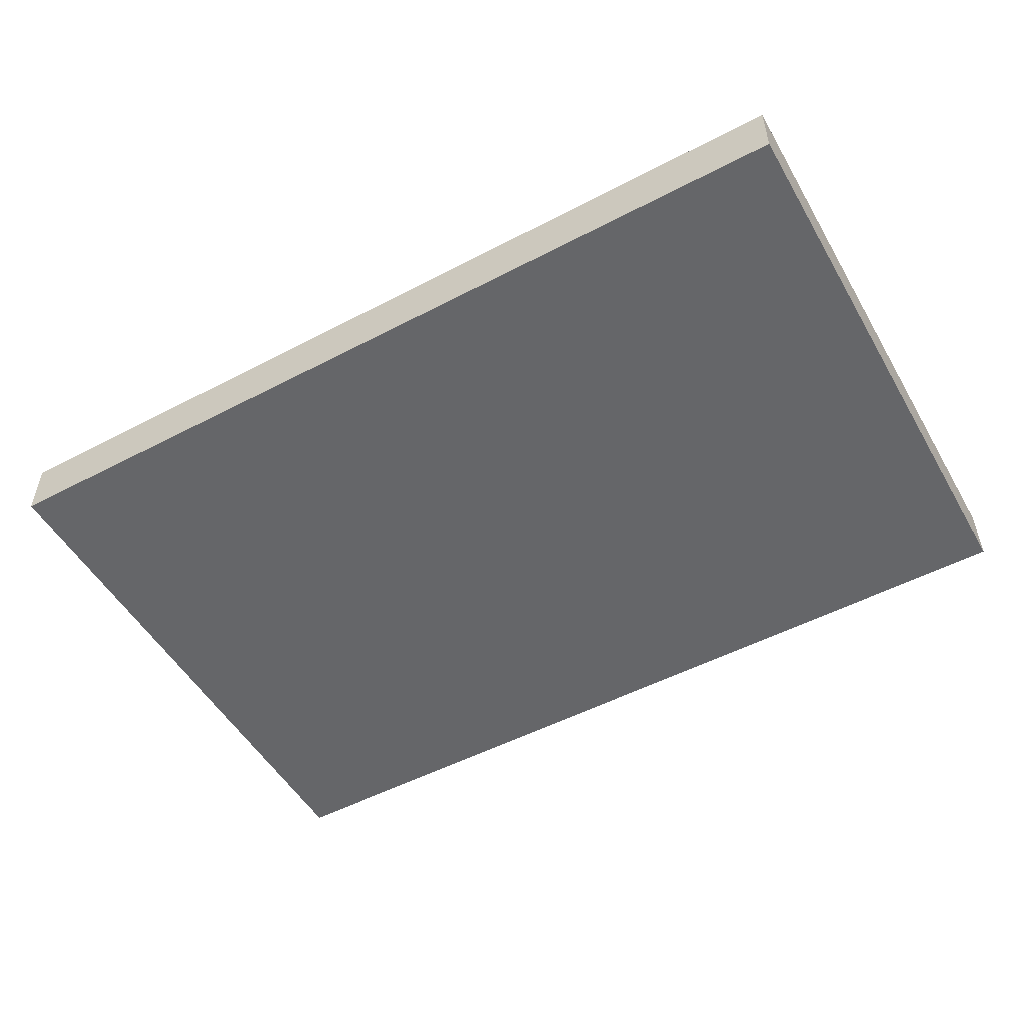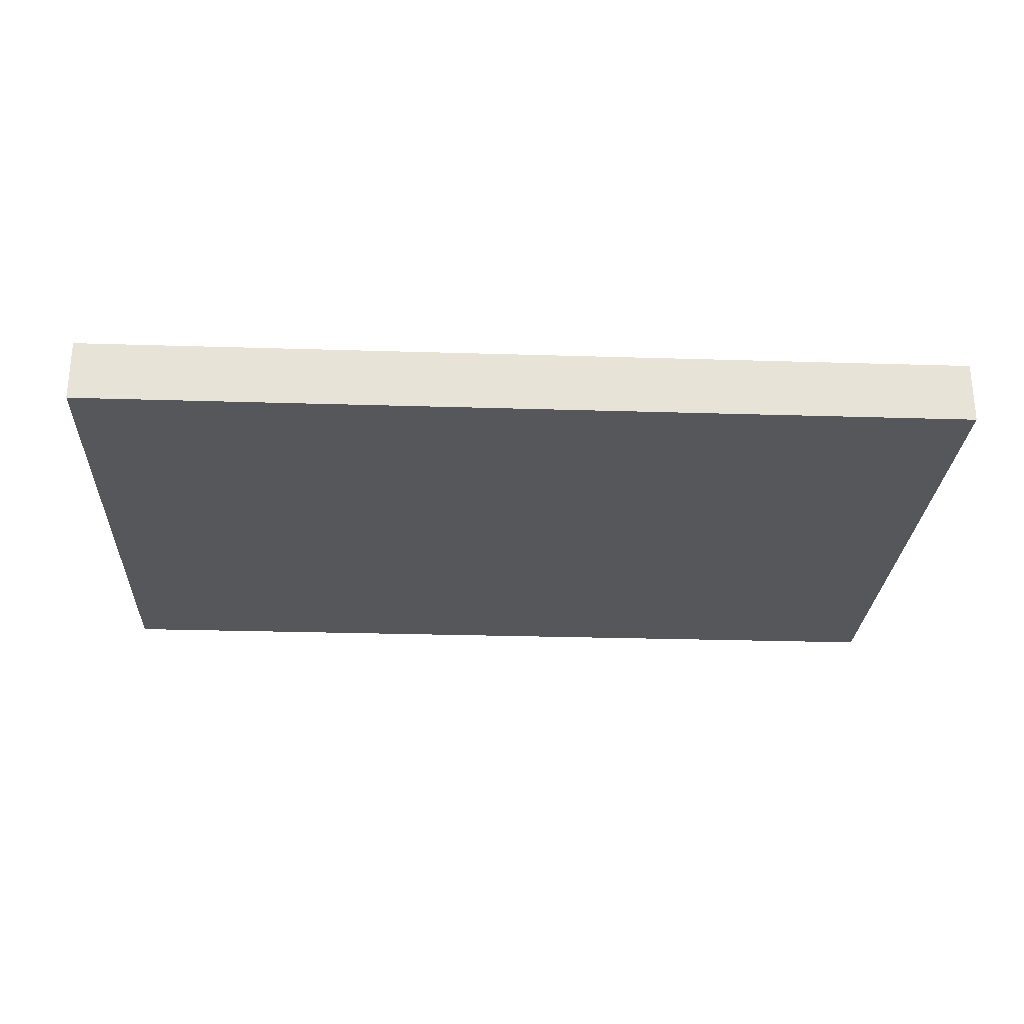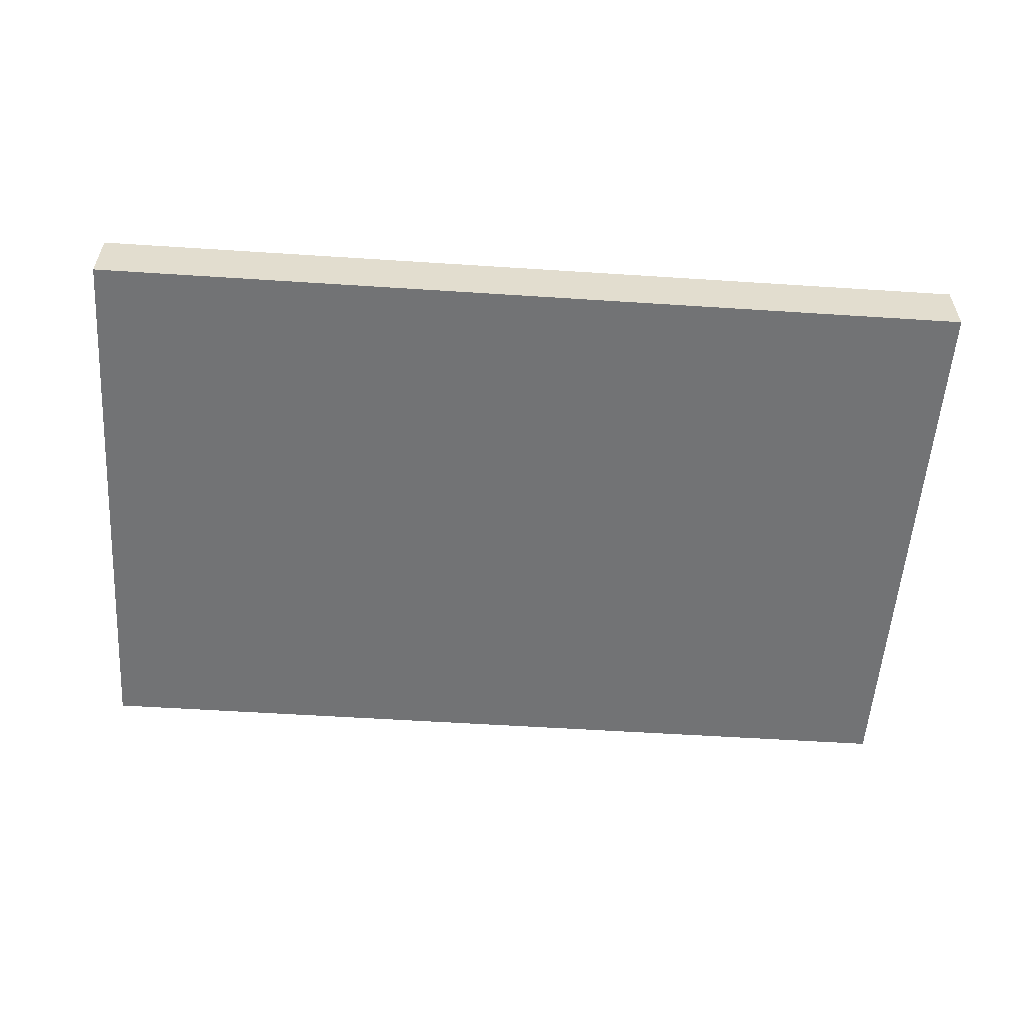
<metadata>
{"format":"obj","ext":"obj","renderer":"f3d","projection":"perspective","resolution":1024,"background":"white","views":[{"elev":-51.8,"azim":-150.5,"up":"+Z"},{"elev":-26.4,"azim":177.2,"up":"+Z"},{"elev":-55.7,"azim":176.1,"up":"+Z"}]}
</metadata>
<code>
v -2.194 0.4586 0.9
v -5.515 -3.227 0.9
v 5.645 0.8005 0.9
v -5.591 -2.225 0.9
v 0.8484 -1.999 0.9
v -3.709 -0.4695 0
v -5.636 -4.22 0.5308
v -4.355 -3.102 0
v -0.2556 -2.944 0
v 4.9 -4.22 0
v -1.278 0.627 0
v -2.751 -3.16 0
v -1.096 -1.733 0
v 0.4183 1.948 0
v -6.5 -3.303 0
v -6.5 1.368 0.9
v 1.97 2.054 0.9
v -2.337 -4.22 0
v 1.87 -1.084 0.9
v -2.984 1.949 0
v 4.761 3.057 0.9
v -6.5 2.826 0
v 4.165 2.325 0.9
v 5.604 3.331 0.9
v 3.262 1.574 0.9
v 5.401 2.151 0.9
v 2.271 0.9061 0.9
v -5.221 0.2248 0
v 1.813 3.179 0.9
v -6.5 0.7746 0
v -1.471 -3.081 0.9
v 5.343 4.22 0
v 5.248 0.976 0
v 4.282 3.094 0
v 2.296 -0.1527 0.9
v 5.326 2.466 0
v 2.465 -0.08797 0
v -3.361 1.301 0.9
v -5.369 3.179 0
v 6.5 -2.528 0
v 5.154 -0.4534 0
v -2.383 3.017 0
v 0.04675 0.04675 0.7954
v 3.072 2.832 0
v 0.024 0.024 0.7839
v 5.016 -0.3791 0.9
v 0.06821 0.1181 0.8675
v 0.05935 0.1028 0.8383
v 1.72 2.418 0
v -0.7151 -0.1538 0.9
v 0.01712 0.06387 0.7954
v -3.553 3.013 0.9
v 3.657 4.22 0
v 0.008784 0.03278 0.7839
v -4.815 -4.22 0.9
v 5.578 -4.22 0.9
v 2.036e-05 0.1364 0.8675
v -5.175 -1.461 0.9
v 1.586e-05 0.1187 0.8383
v -6.5 -1.283 0.9
v 3.073e-05 0.09487 0.8138
v 0.02399 -0.02399 0.7839
v 0.1181 -0.06819 0.8675
v 0.03531 0.1317 0.8675
v 4.232 -2.927 0
v 0.1028 -0.05936 0.8383
v 0.03072 0.1147 0.8383
v -5.198 -4.22 0
v 0.08215 -0.04745 0.8138
v 0.02454 0.09164 0.8138
v 3.146 -3.212 0.9
v 0.05725 -0.03308 0.7954
v 6.5 -1.115 0
v 0.02938 -0.01697 0.7839
v 3.967 -3.09 0.9
v -0.02939 -0.01697 0.7839
v 0.1317 -0.03529 0.8675
v 0.1147 -0.03074 0.8383
v 0.09164 -0.02453 0.8138
v -1.986 -0.5308 0
v 0.06387 -0.01711 0.7954
v 0.4841 -0.6543 0.9
v 0.03279 -0.008771 0.7839
v 2.962 2.78 0.9
v 0.1364 1.966e-05 0.8675
v 2.016 -4.22 0
v 0.1187 1.553e-06 0.8383
v -5.161 -4.22 0.2862
v 0.09487 9.074e-06 0.8138
v -0.2028 -4.22 0.9
v -3.239 -4.22 0.9
v 0.06612 -1.697e-05 0.7954
v -1.579 4.22 0
v -6.5 0.1423 0.9
v 0.03394 9.824e-23 0.7839
v -5.618 4.22 0.45
v 1.224 -2.893 0
v 0.6438 3.14 0
v 0.06707 0.06709 0.8138
v 2.424 -3.116 0.9
v 0.08394 0.08392 0.8383
v -6.5 -1.926 0
v 1.481 -2.886 0.9
v 0.09643 0.09642 0.8675
v -3.928 -4.22 0
v 0.02939 0.01698 0.7839
v 0.05726 0.03305 0.7954
v 0.9981 -0.349 0
v 0.08216 0.04743 0.8138
v 0.5245 -4.22 0
v -3.972 2.769 0
v 6.5 1.444 0.9
v 0.1028 0.05936 0.8383
v 6.5 2.672 0.36
v 0.1181 0.06819 0.8675
v 0.03279 0.008786 0.7839
v 0.06387 0.0171 0.7954
v -1.71e-05 0.06612 0.7954
v -6.5 4.22 0
v 0.04743 -0.08216 0.8138
v 0.09164 0.02456 0.8138
v 0.1147 0.0307 0.8383
v 0.01697 0.0294 0.7839
v -0.7061 -3.451 0.9
v 3.663 -1.332 0
v -5.628 1.977 0.9
v 1.421 0.9977 0
v 0.1317 0.03529 0.8675
v 0.04675 -0.04676 0.7954
v 5.252 -1.919 0
v 0.03308 0.05725 0.7954
v 1.858 4.22 0
v -5.261 2.993 0.9
v 0.06707 -0.0671 0.8138
v 0.04745 0.08215 0.8138
v 6.5 -0.1366 0.9
v -3.106 4.22 0
v 0.08392 -0.08395 0.8383
v 6.5 4.22 0.9
v 0.09642 -0.09644 0.8675
v 6.5 4.22 0
v 0.017 -0.02937 0.7839
v -6.5 4.22 0.9
v 0.03307 -0.05725 0.7954
v -6.5 -4.22 0.9
v 0.05935 -0.1028 0.8383
v 6.5 -3.195 0.9
v -0.008785 -0.03279 0.7839
v -2.355e-05 -0.09487 0.8138
v -0.7558 2.857 0
v -0.0171 -0.06387 0.7954
v 1.06e-05 -0.06612 0.7954
v -0.02458 -0.09163 0.8138
v 8.306e-23 -0.03394 0.7839
v -0.03072 -0.1147 0.8383
v 0.008781 -0.03277 0.7839
v -0.03528 -0.1317 0.8675
v 0.01713 -0.06386 0.7954
v -0.01698 -0.02939 0.7839
v 0.02456 -0.09163 0.8138
v -0.03307 -0.05726 0.7954
v 0.03071 -0.1147 0.8383
v -0.04744 -0.08216 0.8138
v 0.0353 -0.1317 0.8675
v -0.05935 -0.1028 0.8383
v -0.03394 4.252e-05 0.7839
v 6.5 -4.22 0.9
v 0.06818 -0.1181 0.8675
v 6.5 -1.714 0.9
v -0.06816 -0.1181 0.8675
v -0.06613 -5.387e-06 0.7954
v 6.5 -4.22 0
v -1.323e-05 -0.1364 0.8675
v 2.255 -2.059 0.9
v 6.5 3.04 0
v -0.03307 0.05725 0.7954
v -0.024 -0.024 0.7839
v -0.09487 1.451e-11 0.8138
v -6.5 -4.22 0
v -8.702e-06 -0.1187 0.8383
v 2.773 1.378 0
v -0.04674 -0.04676 0.7954
v -0.1187 5.415e-06 0.8383
v 5.477 -3.163 0
v -4.224e-05 0.03394 0.7839
v 6.5 3.006 0.9
v -0.09644 -0.09642 0.8675
v -0.1364 6.445e-07 0.8675
v -4.867 4.22 0.9
v -0.05725 -0.03307 0.7954
v 2.194e-63 -5.295e-63 0.78
v -0.08216 -0.04743 0.8138
v -0.03804 -0.142 0.9
v -2.694 -1.902 0
v -0.04742 0.08217 0.8138
v 0.05211 4.22 0
v -0.1181 -0.06817 0.8675
v -0.1039 -0.1039 0.9
v -0.03277 -0.008782 0.7839
v -0.1273 -0.07347 0.9
v -0.06386 -0.01713 0.7954
v -0.142 -0.03804 0.9
v -0.09163 -0.02457 0.8138
v -0.147 1.043e-05 0.9
v -0.1147 -0.03072 0.8383
v -0.142 0.03804 0.9
v -0.1317 -0.0353 0.8675
v -0.1273 0.0735 0.9
v 2.766 -2.851 0
v -6.5 1.849 0
v 0.06402 0.7231 0
v 6.5 1.814 0
v -5.347 -0.3759 0.9
v -4.732 4.22 0
v 3.525 -4.22 0
v -3.991 1.131 0
v -0.05727 0.03304 0.7954
v 0.1039 0.1039 0.9
v -0.08216 0.04743 0.8138
v 0.1273 0.07347 0.9
v 1.926 -1.528 0
v -4.265 -2.641 0.9
v -0.7988 4.22 0.9
v -0.03279 0.008785 0.7839
v -0.1039 0.1039 0.9
v -6.5 3.478 0.45
v -0.06387 0.0171 0.7954
v -0.07346 0.1273 0.9
v -6.5 -0.5393 0
v -0.09164 0.02457 0.8138
v -0.03802 0.142 0.9
v 3.898 0.3799 0
v -0.1147 0.03073 0.8383
v 1.684e-05 0.147 0.9
v 6.5 0.4215 0
v -0.1317 0.03528 0.8675
v 0.03805 0.142 0.9
v -6.5 2.673 0.9
v -0.3688 -0.8961 0.9
v -0.06709 -0.06708 0.8138
v -1.887 -0.7242 0.9
v -5.436 1.822 0
v -0.08395 -0.08392 0.8383
v -1.985 1.873 0.9
v -4.342 0.442 0.9
v -1.952 3.214 0.9
v 2.804 4.22 0.9
v -0.05934 0.1028 0.8383
v 4.1 1.854 0
v -0.9638 2.732 0.9
v 1.375 -4.22 0.9
v -0.0682 0.1181 0.8675
v -1.64 -4.22 0.9
v -0.3764 1.396 0.9
v -2.981 -1.597 0.9
v 5.967 -3.61 0.9
v -0.008756 0.0328 0.7839
v 0.5323 2.73 0.9
v -0.01712 0.06386 0.7954
v 3.861 3.32 0.9
v -0.02455 0.09164 0.8138
v 3.314 -1.066 0.9
v -0.1028 -0.05935 0.8383
v -0.07349 -0.1273 0.9
v 0.645 0.8867 0.9
v -0.1028 0.05935 0.8383
v 0.142 0.03801 0.9
v 4.52 1.128 0.9
v -2.635 0.755 0
v -0.1181 0.06817 0.8675
v 0.147 2.019e-11 0.9
v -4.229 -0.9465 0.9
v -0.02401 0.02401 0.7839
v 0.142 -0.03806 0.9
v -4.595 1.768 0.9
v 3.446 0.3352 0.9
v -0.04675 0.04675 0.7954
v 0.1273 -0.07351 0.9
v -0.918 -4.22 0
v -0.5903 0.4058 0.9
v -5.485 0.8869 0.9
v 4.647 4.22 0.9
v -0.0294 0.01698 0.7839
v 0.07351 0.1273 0.9
v -0.476 -0.4866 0
v -1.789 1.806 0
v 4.358 -4.22 0.9
v -2.554 -2.968 0.9
v -3.738 4.22 0.9
v -1.903e-05 -0.147 0.9
v -0.01701 0.02939 0.7839
v -5.24 -1.191 0
v 0.3868 -1.656 0
v -0.06707 0.0671 0.8138
v 0.1039 -0.1039 0.9
v 2.973 -4.22 0.9
v 0.799 0.1584 0.9
v -0.489 -2.443 0.9
v 0.07347 -0.1273 0.9
v -0.08392 0.08395 0.8383
v 0.3843 -3.203 0.9
v 0.953 -0.3073 0.9
v -3.166 -0.1777 0.9
v -4.153 -1.983 0
v 3.304 -2.397 0.9
v 0.03804 -0.142 0.9
v -0.09643 0.09643 0.8675
v 4.565 -1.909 0.9
v -3.576 -2.873 0
v -6.5 -2.697 0.9
v -5.324 -2.621 0
v -0.6681 1.592 0
v -0.03071 0.1147 0.8383
v 5.348 -3.137 0.9
v -0.0353 0.1317 0.8675
v -1.675 -3.03 0
v -1.625 -1.952 0.9
v -2.455 4.22 0.9
v 1.043 4.22 0.9
f 250 244 254
f 2 4 310
f 145 2 310
f 136 112 3
f 268 3 26
f 103 100 174
f 305 174 100
f 44 49 132
f 49 14 98
f 55 222 2
f 124 31 253
f 239 5 82
f 301 5 298
f 10 184 172
f 216 242 111
f 269 6 216
f 28 216 6
f 55 145 7
f 309 8 304
f 16 126 238
f 133 238 126
f 11 312 211
f 93 150 42
f 8 309 105
f 18 105 12
f 13 9 316
f 256 147 314
f 86 251 110
f 150 14 312
f 279 18 316
f 18 279 253
f 304 194 309
f 12 309 194
f 175 141 114
f 167 172 147
f 29 84 247
f 260 247 84
f 251 296 100
f 262 174 305
f 314 308 75
f 24 282 21
f 268 26 23
f 287 75 296
f 39 111 242
f 16 238 210
f 3 268 46
f 139 24 186
f 27 35 276
f 84 17 25
f 186 26 112
f 84 25 23
f 218 265 284
f 216 28 242
f 304 292 6
f 319 29 247
f 31 317 288
f 91 253 288
f 44 53 34
f 76 190 177
f 289 52 318
f 151 148 161
f 62 142 129
f 293 97 9
f 7 179 88
f 303 272 255
f 106 116 107
f 43 131 45
f 300 266 294
f 131 51 123
f 54 123 51
f 51 118 54
f 311 68 15
f 316 12 194
f 95 83 92
f 275 245 38
f 227 224 217
f 201 171 203
f 247 282 53
f 121 117 89
f 278 63 295
f 279 316 9
f 81 92 83
f 192 240 190
f 319 247 132
f 161 182 163
f 156 191 154
f 238 143 226
f 317 298 239
f 116 95 117
f 69 72 134
f 172 184 40
f 69 81 72
f 219 230 217
f 177 182 159
f 22 226 119
f 81 79 92
f 224 227 166
f 144 158 120
f 102 229 292
f 109 107 121
f 75 71 296
f 117 121 107
f 109 43 107
f 185 54 118
f 161 159 182
f 185 191 54
f 70 61 51
f 118 51 61
f 54 191 123
f 235 212 112
f 198 50 264
f 98 132 49
f 290 306 173
f 277 176 294
f 163 153 161
f 19 82 5
f 217 277 219
f 65 130 184
f 125 41 130
f 227 217 230
f 93 42 137
f 267 271 297
f 142 156 144
f 205 263 203
f 254 244 280
f 192 203 263
f 140 295 63
f 125 209 221
f 310 4 60
f 163 240 165
f 61 261 118
f 44 249 181
f 152 158 154
f 163 165 153
f 104 115 218
f 180 149 155
f 246 52 244
f 153 155 149
f 14 150 98
f 160 149 162
f 99 43 109
f 220 297 218
f 120 146 134
f 171 227 178
f 232 33 41
f 138 134 146
f 141 175 32
f 138 66 134
f 219 266 230
f 102 311 15
f 66 78 69
f 257 259 291
f 204 202 188
f 120 134 144
f 12 105 309
f 78 87 79
f 212 175 114
f 122 113 121
f 113 101 109
f 99 109 101
f 101 48 99
f 210 242 30
f 48 67 135
f 171 166 227
f 70 135 67
f 59 61 67
f 256 314 56
f 70 67 61
f 61 59 261
f 236 270 206
f 313 261 59
f 106 191 116
f 45 106 43
f 164 173 306
f 67 64 59
f 85 77 271
f 224 191 283
f 277 217 273
f 291 191 257
f 157 170 193
f 195 294 176
f 149 160 152
f 257 191 185
f 63 66 140
f 193 264 239
f 153 149 151
f 108 221 293
f 203 192 201
f 32 34 53
f 59 57 313
f 95 191 83
f 269 11 80
f 243 165 240
f 168 164 299
f 306 299 164
f 21 260 23
f 128 122 85
f 207 205 188
f 13 285 293
f 196 98 150
f 112 26 3
f 188 183 236
f 300 294 248
f 58 4 222
f 38 245 303
f 203 178 205
f 278 274 63
f 238 133 143
f 283 273 217
f 199 191 166
f 263 205 197
f 155 153 165
f 252 315 228
f 246 318 52
f 315 57 231
f 318 246 223
f 284 237 47
f 110 9 97
f 128 85 267
f 285 80 11
f 107 43 106
f 115 128 220
f 281 213 245
f 109 121 113
f 104 218 47
f 248 294 195
f 179 15 68
f 116 191 95
f 77 63 274
f 124 90 301
f 89 92 79
f 50 239 264
f 196 132 98
f 167 56 172
f 1 280 244
f 23 25 268
f 162 164 146
f 290 239 306
f 168 299 140
f 89 117 92
f 183 205 178
f 19 5 174
f 275 38 52
f 20 269 216
f 126 16 281
f 267 220 128
f 273 191 291
f 306 82 299
f 147 40 169
f 294 219 277
f 231 228 315
f 62 191 142
f 298 317 31
f 197 207 200
f 157 173 155
f 45 191 106
f 185 118 257
f 27 17 265
f 234 231 57
f 176 259 195
f 265 297 27
f 117 107 116
f 295 140 299
f 176 291 259
f 180 162 149
f 37 221 108
f 302 278 82
f 264 193 170
f 170 187 264
f 71 100 296
f 284 265 237
f 44 34 249
f 307 252 225
f 207 197 205
f 248 195 313
f 152 151 149
f 225 208 307
f 85 87 77
f 89 79 87
f 192 263 240
f 312 14 211
f 148 151 154
f 190 201 192
f 197 200 187
f 173 157 290
f 230 178 227
f 270 307 208
f 283 217 224
f 140 66 138
f 207 188 202
f 189 96 143
f 184 10 65
f 206 204 236
f 285 13 80
f 129 144 134
f 283 191 273
f 305 75 308
f 215 65 10
f 162 146 160
f 29 258 17
f 300 307 266
f 60 94 229
f 69 134 66
f 154 191 148
f 112 136 235
f 243 187 165
f 11 286 312
f 79 81 69
f 188 236 204
f 147 169 314
f 248 252 300
f 214 119 96
f 144 129 142
f 74 62 72
f 208 206 270
f 64 47 237
f 183 188 205
f 148 191 159
f 261 195 259
f 209 65 215
f 52 189 133
f 159 191 177
f 250 254 258
f 299 82 295
f 25 27 276
f 129 72 62
f 129 134 72
f 236 233 270
f 274 271 77
f 22 119 39
f 310 15 145
f 220 218 115
f 228 225 252
f 158 144 156
f 177 191 76
f 233 183 230
f 46 262 308
f 255 241 303
f 166 191 224
f 159 161 148
f 76 191 199
f 305 308 262
f 196 319 132
f 266 270 233
f 190 76 201
f 74 191 62
f 270 266 307
f 75 287 314
f 36 33 249
f 210 238 22
f 160 120 158
f 307 300 252
f 158 152 160
f 91 288 222
f 97 293 221
f 83 191 74
f 156 154 158
f 252 248 315
f 315 313 57
f 200 202 50
f 94 281 16
f 240 163 182
f 104 47 101
f 140 138 168
f 86 209 215
f 113 122 115
f 80 13 194
f 182 190 240
f 94 16 30
f 48 101 47
f 115 104 113
f 289 189 52
f 178 203 171
f 128 115 122
f 87 85 122
f 78 77 87
f 316 194 13
f 284 47 218
f 66 63 78
f 77 78 63
f 146 168 138
f 168 146 164
f 164 162 173
f 87 122 89
f 302 297 274
f 157 155 170
f 13 293 9
f 170 165 187
f 197 187 263
f 243 263 187
f 152 154 151
f 178 230 183
f 233 230 266
f 165 170 155
f 57 64 234
f 276 268 25
f 271 274 297
f 261 313 195
f 182 177 190
f 255 222 288
f 206 280 204
f 108 285 211
f 199 201 76
f 166 171 199
f 301 251 103
f 174 5 103
f 201 199 171
f 18 91 105
f 142 191 156
f 244 250 246
f 313 315 248
f 123 191 45
f 127 108 211
f 20 111 42
f 11 269 286
f 7 88 55
f 273 291 277
f 258 265 17
f 229 102 60
f 10 287 215
f 289 214 189
f 262 276 35
f 259 257 118
f 32 53 282
f 319 196 223
f 193 290 157
f 186 112 114
f 279 9 110
f 73 169 40
f 267 297 220
f 301 298 124
f 278 302 274
f 35 27 297
f 276 262 46
f 92 117 95
f 39 214 111
f 210 30 16
f 237 265 234
f 280 50 204
f 97 221 209
f 139 282 24
f 21 23 26
f 223 258 319
f 52 133 275
f 58 222 272
f 20 286 269
f 137 214 289
f 127 211 14
f 258 223 250
f 276 46 268
f 296 215 287
f 272 245 213
f 4 2 222
f 290 193 239
f 167 147 256
f 26 186 24
f 47 64 48
f 108 293 285
f 35 19 262
f 145 55 2
f 180 155 173
f 225 280 208
f 94 60 213
f 35 302 19
f 73 41 235
f 119 143 96
f 80 6 269
f 295 82 278
f 97 209 86
f 102 15 310
f 136 3 46
f 43 99 131
f 141 32 139
f 49 127 14
f 265 218 297
f 120 160 146
f 96 189 214
f 258 254 265
f 88 105 55
f 245 272 303
f 215 296 86
f 145 179 7
f 279 110 90
f 209 125 65
f 105 68 8
f 251 301 90
f 243 240 263
f 136 46 169
f 114 141 186
f 223 93 318
f 254 280 231
f 37 108 127
f 123 45 131
f 198 264 187
f 179 145 15
f 135 99 48
f 93 137 318
f 143 119 226
f 131 135 51
f 226 22 238
f 288 253 31
f 212 114 112
f 37 181 232
f 255 317 241
f 5 239 298
f 58 60 4
f 292 229 28
f 254 234 265
f 219 294 266
f 50 241 239
f 233 236 183
f 317 239 241
f 200 50 198
f 234 254 231
f 27 25 17
f 228 280 225
f 71 305 100
f 1 303 241
f 303 1 38
f 36 212 33
f 260 21 282
f 55 91 222
f 244 38 1
f 297 302 35
f 93 196 150
f 282 139 32
f 67 48 64
f 68 105 88
f 29 319 258
f 174 262 19
f 80 194 6
f 211 285 11
f 21 26 24
f 249 232 181
f 90 253 279
f 56 287 10
f 79 69 78
f 287 56 314
f 214 39 119
f 245 275 281
f 318 137 289
f 57 59 64
f 30 28 229
f 228 231 280
f 310 60 102
f 72 81 74
f 28 6 292
f 36 249 34
f 93 223 196
f 235 41 33
f 40 147 172
f 253 91 18
f 213 281 94
f 68 88 179
f 86 110 97
f 304 6 194
f 259 118 261
f 18 12 316
f 212 36 175
f 53 132 247
f 100 103 251
f 17 84 29
f 90 110 251
f 137 42 111
f 198 187 200
f 130 65 125
f 20 216 111
f 39 242 22
f 127 181 37
f 255 288 317
f 151 161 153
f 90 124 253
f 56 167 256
f 30 229 94
f 58 272 213
f 222 255 272
f 73 130 41
f 301 103 5
f 82 19 302
f 235 33 212
f 308 314 169
f 292 304 311
f 121 89 122
f 311 304 8
f 70 51 135
f 176 277 291
f 53 44 132
f 202 200 207
f 181 49 44
f 251 86 296
f 71 75 305
f 83 74 81
f 237 234 64
f 133 126 275
f 135 131 99
f 137 111 214
f 40 184 130
f 210 22 242
f 282 247 260
f 73 40 130
f 232 249 33
f 10 172 56
f 213 60 58
f 31 124 298
f 82 306 239
f 37 232 125
f 8 68 311
f 102 292 311
f 150 312 286
f 101 113 104
f 221 37 125
f 202 204 50
f 180 173 162
f 127 49 181
f 143 133 189
f 241 50 1
f 1 50 280
f 281 275 126
f 139 186 141
f 84 23 260
f 232 41 125
f 271 267 85
f 308 169 46
f 136 169 73
f 73 235 136
f 30 242 28
f 91 55 105
f 175 36 32
f 20 42 286
f 246 250 223
f 286 42 150
f 208 280 206
f 38 244 52
f 34 32 36

</code>
